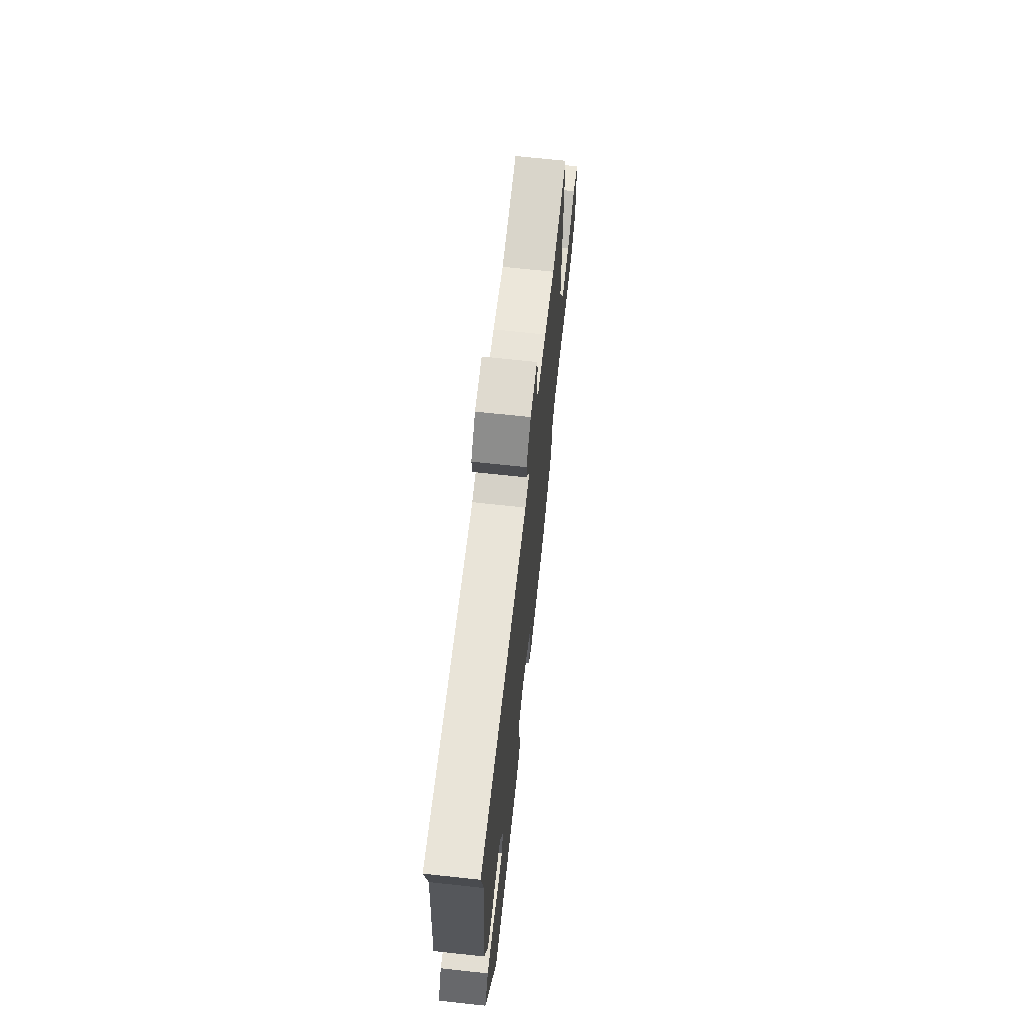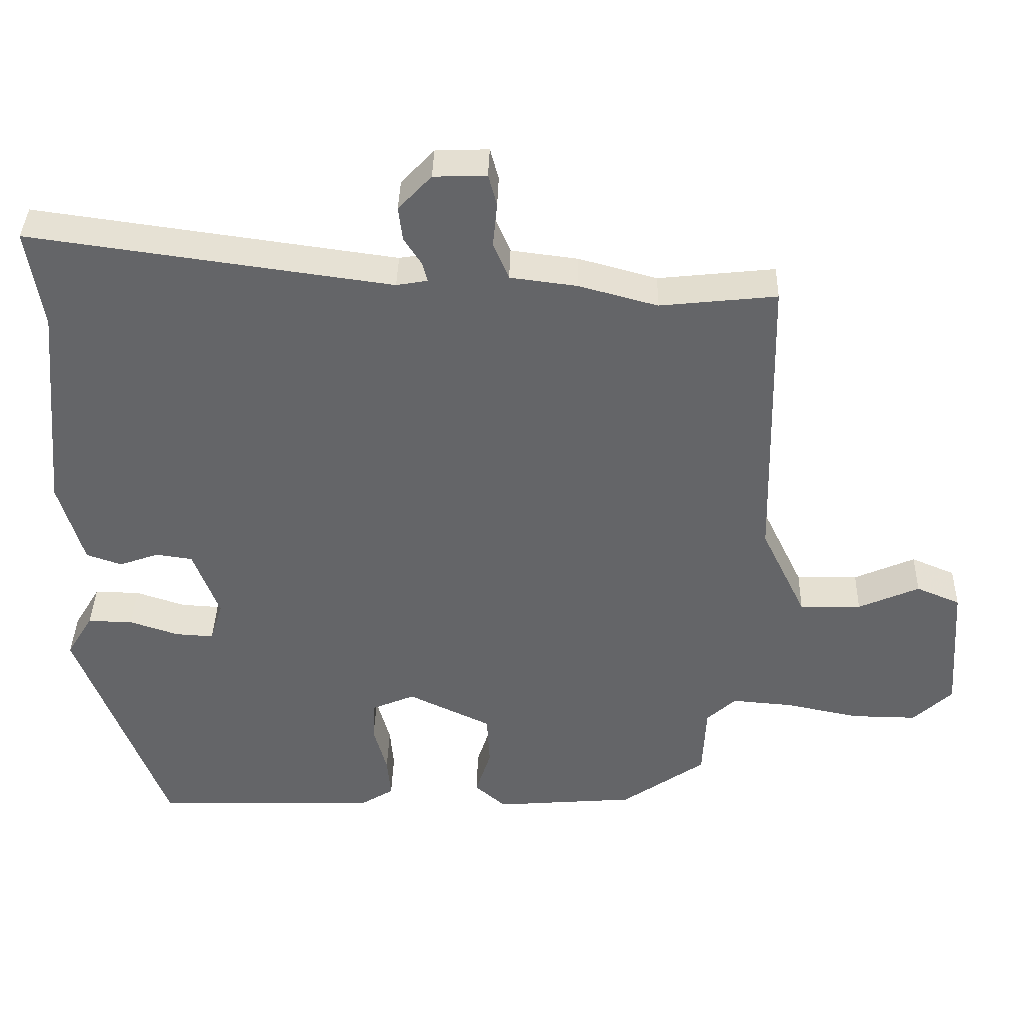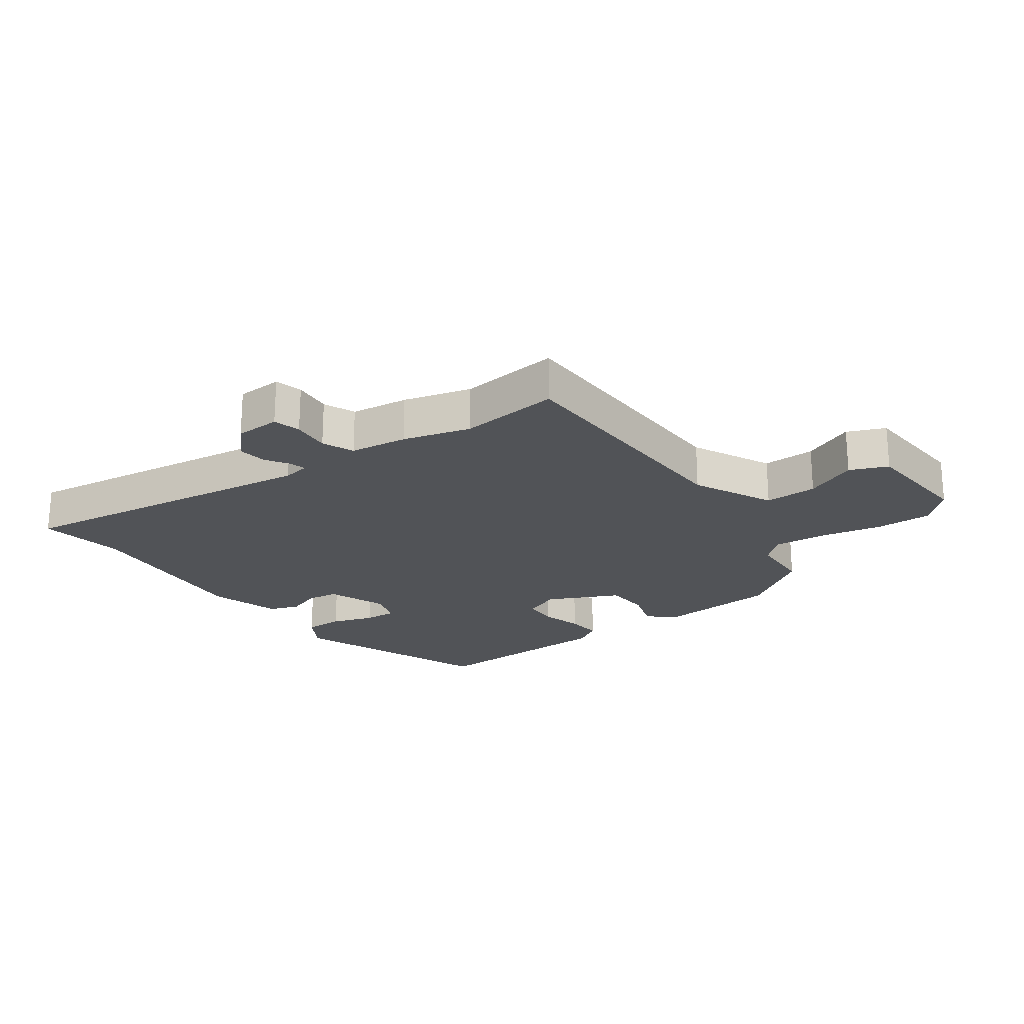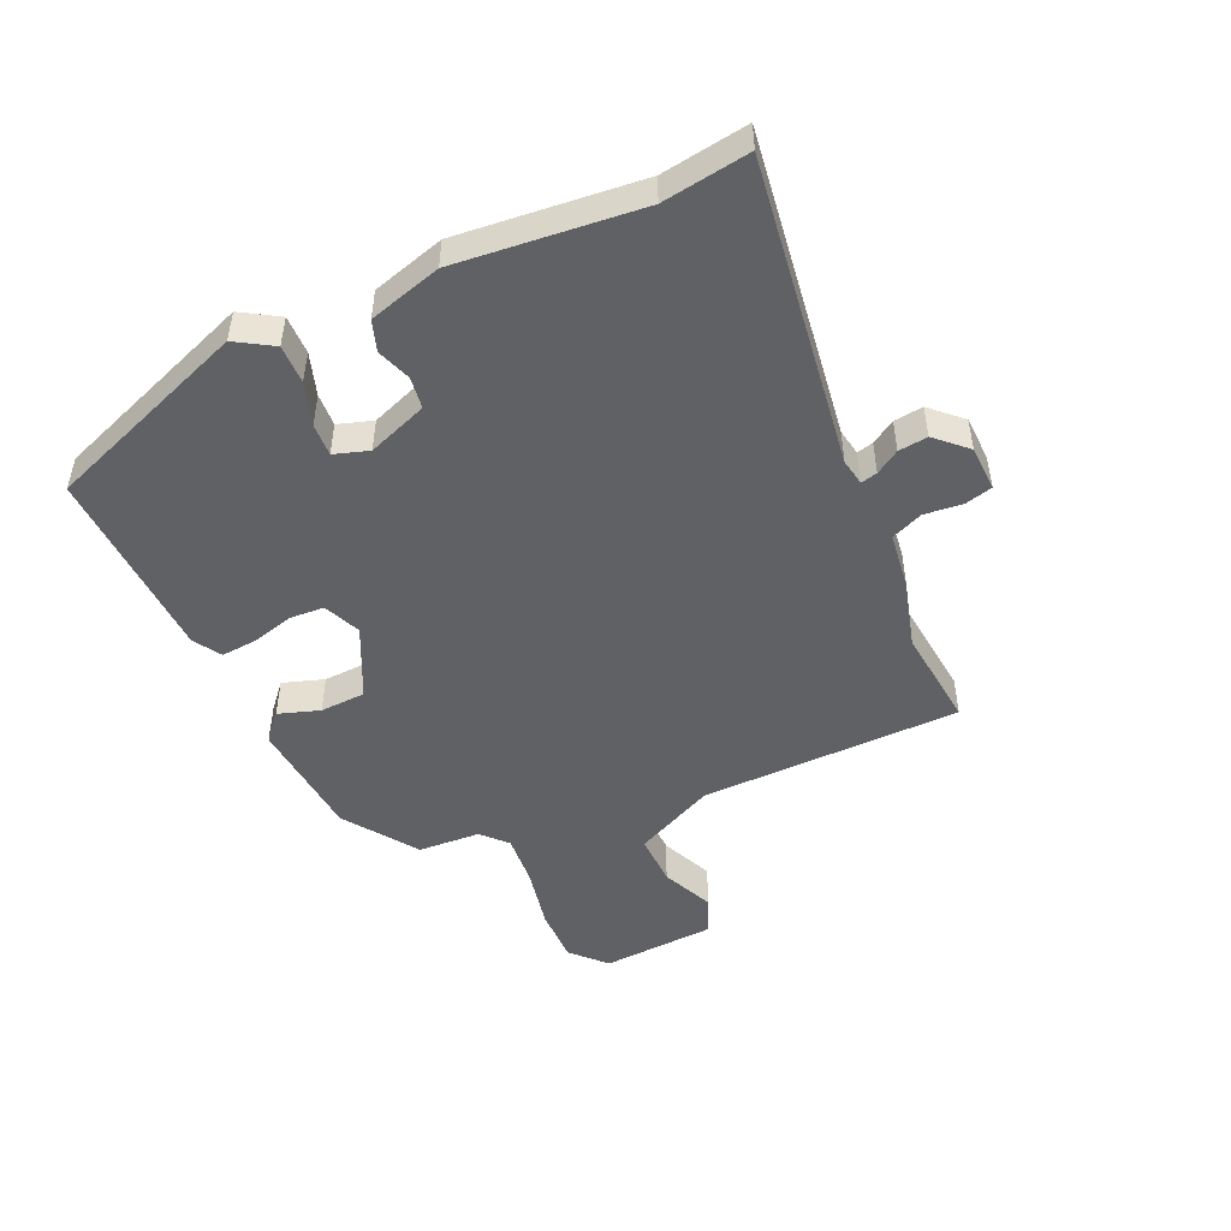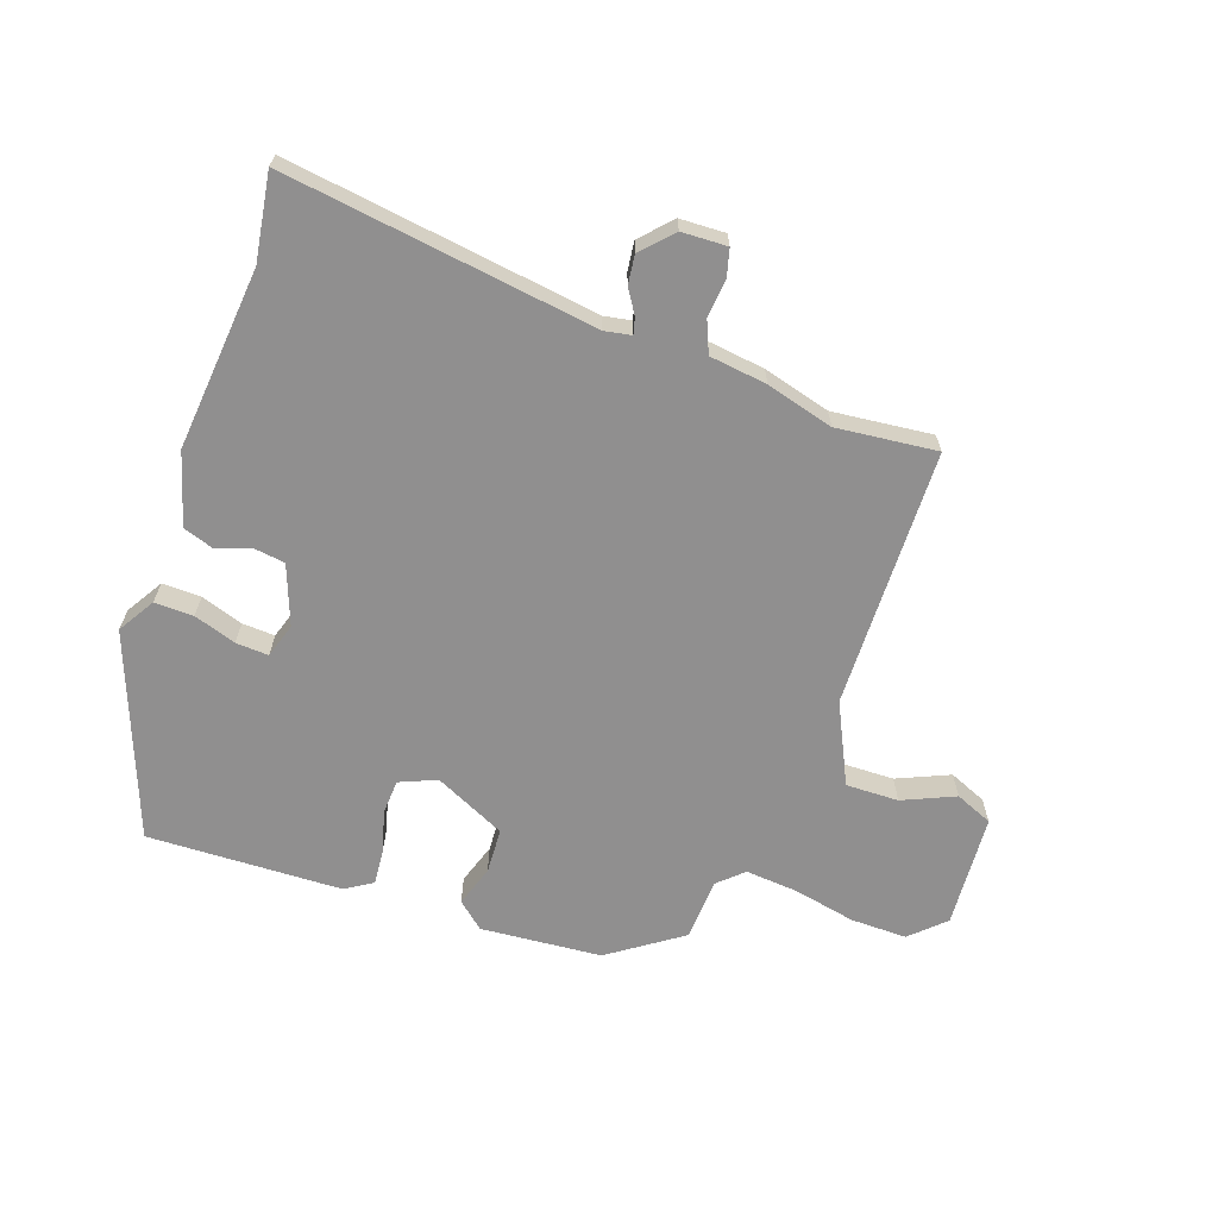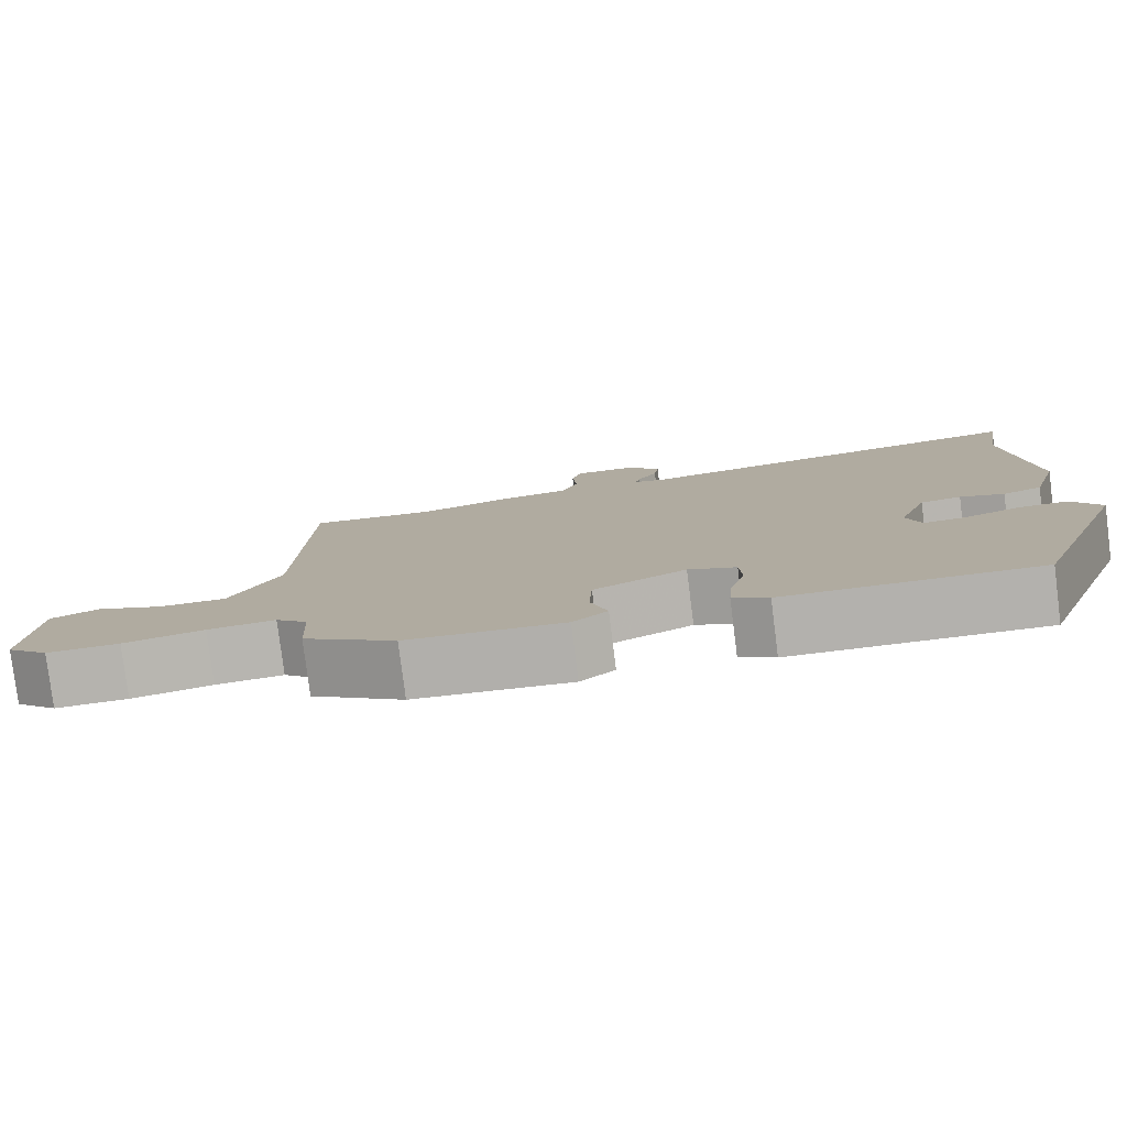
<metadata>
{"format":"obj","ext":"obj","renderer":"f3d","projection":"perspective","resolution":1024,"background":"white","views":[{"elev":68.3,"azim":-83.8,"up":"+Z"},{"elev":38.3,"azim":1.6,"up":"+Z"},{"elev":-22.0,"azim":35.8,"up":"+Y"},{"elev":-48.5,"azim":-65.9,"up":"+Y"},{"elev":-65.4,"azim":-19.4,"up":"+Y"},{"elev":-79.9,"azim":-172.8,"up":"+Z"}]}
</metadata>
<code>
v -0.491 0.07 0.44
v -0.513 0.07 0.582
v -0.001 0.07 0.512
v 0.043 0.07 0.52
v 0.036 0.07 0.547
v 0.011 0.07 0.586
v 0.005 0.07 0.634
v 0.052 0.07 0.684
v 0.127 0.07 0.687
v 0.139 0.07 0.642
v 0.133 0.07 0.579
v 0.155 0.07 0.527
v 0.25 0.07 0.515
v 0.361 0.07 0.485
v 0.526 0.07 0.503
v 0.536 0.07 0.075
v 0.6 0.07 -0.057
v 0.687 0.07 -0.055
v 0.773 0.07 -0.017
v 0.835 0.07 -0.043
v 0.848 0.07 -0.231
v 0.793 0.07 -0.283
v 0.7 0.07 -0.282
v 0.597 0.07 -0.261
v 0.51 0.07 -0.254
v 0.469 0.07 -0.292
v 0.464 0.07 -0.395
v 0.345 0.07 -0.478
v 0.145 0.07 -0.495
v 0.101 0.07 -0.457
v 0.123 0.07 -0.389
v 0.119 0.07 -0.314
v 0.001 0.07 -0.258
v -0.06 0.07 -0.284
v -0.063 0.07 -0.341
v -0.044 0.07 -0.41
v -0.039 0.07 -0.469
v -0.084 0.07 -0.497
v -0.405 0.07 -0.508
v -0.532 0.07 -0.173
v -0.495 0.07 -0.112
v -0.431 0.07 -0.113
v -0.361 0.07 -0.136
v -0.307 0.07 -0.139
v -0.289 0.07 -0.082
v -0.326 0.07 0.016
v -0.378 0.07 0.023
v -0.434 0.07 0.003
v -0.484 0.07 0.02
v -0.519 0.07 0.139
v -0.491 0 0.44
v -0.513 0 0.582
v -0.001 0 0.512
v 0.043 0 0.52
v 0.036 0 0.547
v 0.011 0 0.586
v 0.005 0 0.634
v 0.052 0 0.684
v 0.127 0 0.687
v 0.139 0 0.642
v 0.133 0 0.579
v 0.155 0 0.527
v 0.25 0 0.515
v 0.361 0 0.485
v 0.526 0 0.503
v 0.536 0 0.075
v 0.6 0 -0.057
v 0.687 0 -0.055
v 0.773 0 -0.017
v 0.835 0 -0.043
v 0.848 0 -0.231
v 0.793 0 -0.283
v 0.7 0 -0.282
v 0.597 0 -0.261
v 0.51 0 -0.254
v 0.469 0 -0.292
v 0.464 0 -0.395
v 0.345 0 -0.478
v 0.145 0 -0.495
v 0.101 0 -0.457
v 0.123 0 -0.389
v 0.119 0 -0.314
v 0.001 0 -0.258
v -0.06 0 -0.284
v -0.063 0 -0.341
v -0.044 0 -0.41
v -0.039 0 -0.469
v -0.084 0 -0.497
v -0.405 0 -0.508
v -0.532 0 -0.173
v -0.495 0 -0.112
v -0.431 0 -0.113
v -0.361 0 -0.136
v -0.307 0 -0.139
v -0.289 0 -0.082
v -0.326 0 0.016
v -0.378 0 0.023
v -0.434 0 0.003
v -0.484 0 0.02
v -0.519 0 0.139
f 47 48 49 50
f 46 47 50 1
f 40 41 42 43
f 40 43 44
f 39 40 44
f 38 39 44 45
f 35 36 37 38
f 34 35 38 45
f 28 29 30 31
f 26 27 28 31
f 25 26 31 32
f 21 22 23 24
f 21 24 25
f 18 19 20 21
f 17 18 21 25
f 16 17 25 32
f 14 15 16 32
f 12 13 14 32
f 8 9 10 11
f 5 6 7 8
f 4 5 8 11
f 46 1 2 3
f 46 3 4
f 33 34 45 46
f 12 32 33 46
f 4 11 12 46
f 100 99 98 97
f 51 100 97 96
f 93 92 91 90
f 94 93 90
f 94 90 89
f 95 94 89 88
f 88 87 86 85
f 95 88 85 84
f 81 80 79 78
f 81 78 77 76
f 82 81 76 75
f 74 73 72 71
f 75 74 71
f 71 70 69 68
f 75 71 68 67
f 82 75 67 66
f 82 66 65 64
f 82 64 63 62
f 61 60 59 58
f 58 57 56 55
f 61 58 55 54
f 53 52 51 96
f 54 53 96
f 96 95 84 83
f 96 83 82 62
f 96 62 61 54
f 1 51 52 2
f 2 52 53 3
f 3 53 54 4
f 4 54 55 5
f 5 55 56 6
f 6 56 57 7
f 7 57 58 8
f 8 58 59 9
f 9 59 60 10
f 10 60 61 11
f 11 61 62 12
f 12 62 63 13
f 13 63 64 14
f 14 64 65 15
f 15 65 66 16
f 16 66 67 17
f 17 67 68 18
f 18 68 69 19
f 19 69 70 20
f 20 70 71 21
f 21 71 72 22
f 22 72 73 23
f 23 73 74 24
f 24 74 75 25
f 25 75 76 26
f 26 76 77 27
f 27 77 78 28
f 28 78 79 29
f 29 79 80 30
f 30 80 81 31
f 31 81 82 32
f 32 82 83 33
f 33 83 84 34
f 34 84 85 35
f 35 85 86 36
f 36 86 87 37
f 37 87 88 38
f 38 88 89 39
f 39 89 90 40
f 40 90 91 41
f 41 91 92 42
f 42 92 93 43
f 43 93 94 44
f 44 94 95 45
f 45 95 96 46
f 46 96 97 47
f 47 97 98 48
f 48 98 99 49
f 49 99 100 50
f 50 100 51 1

</code>
